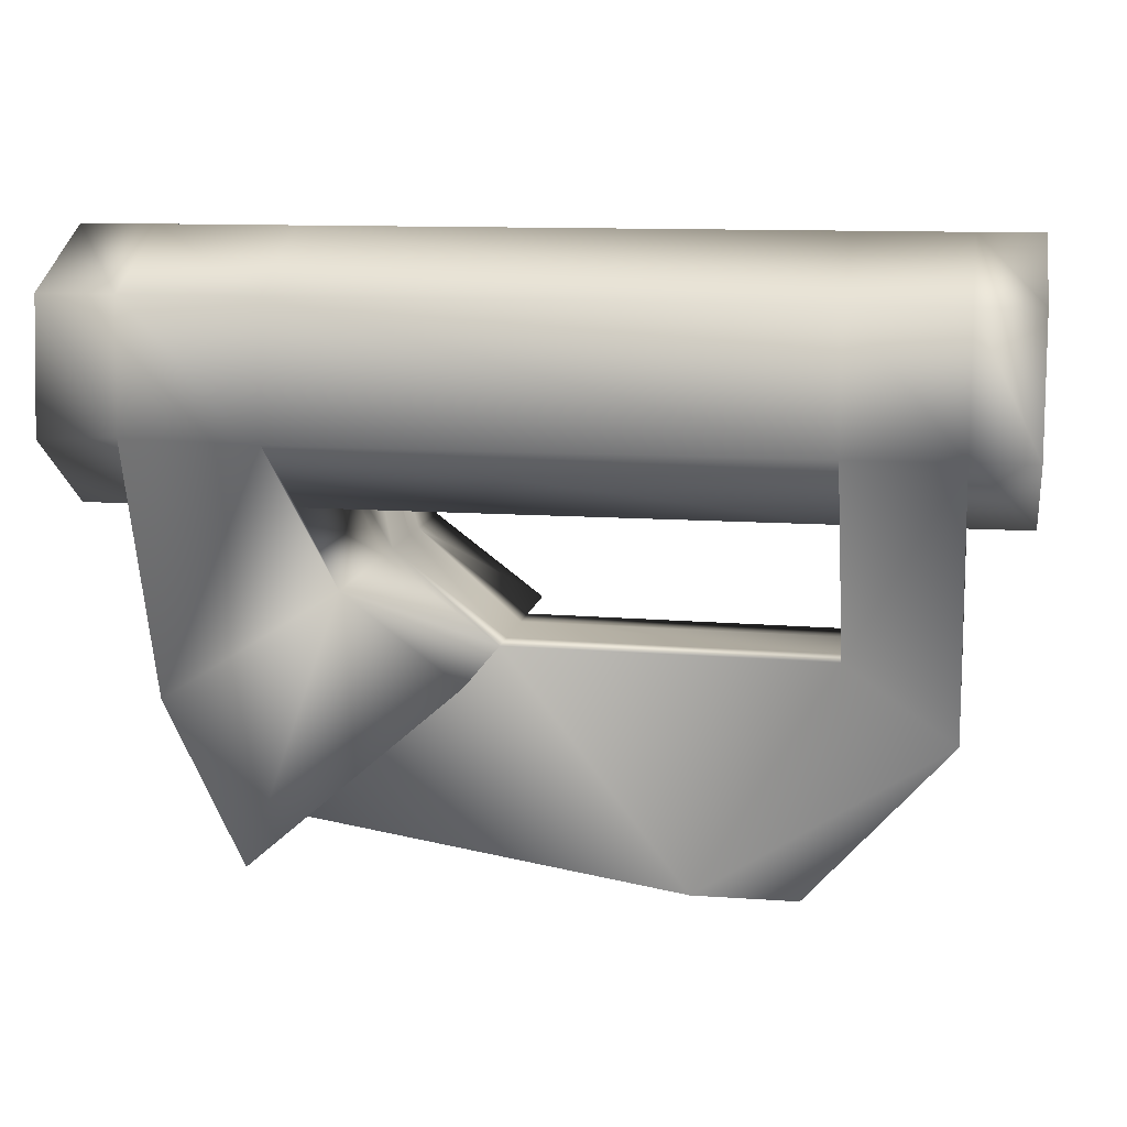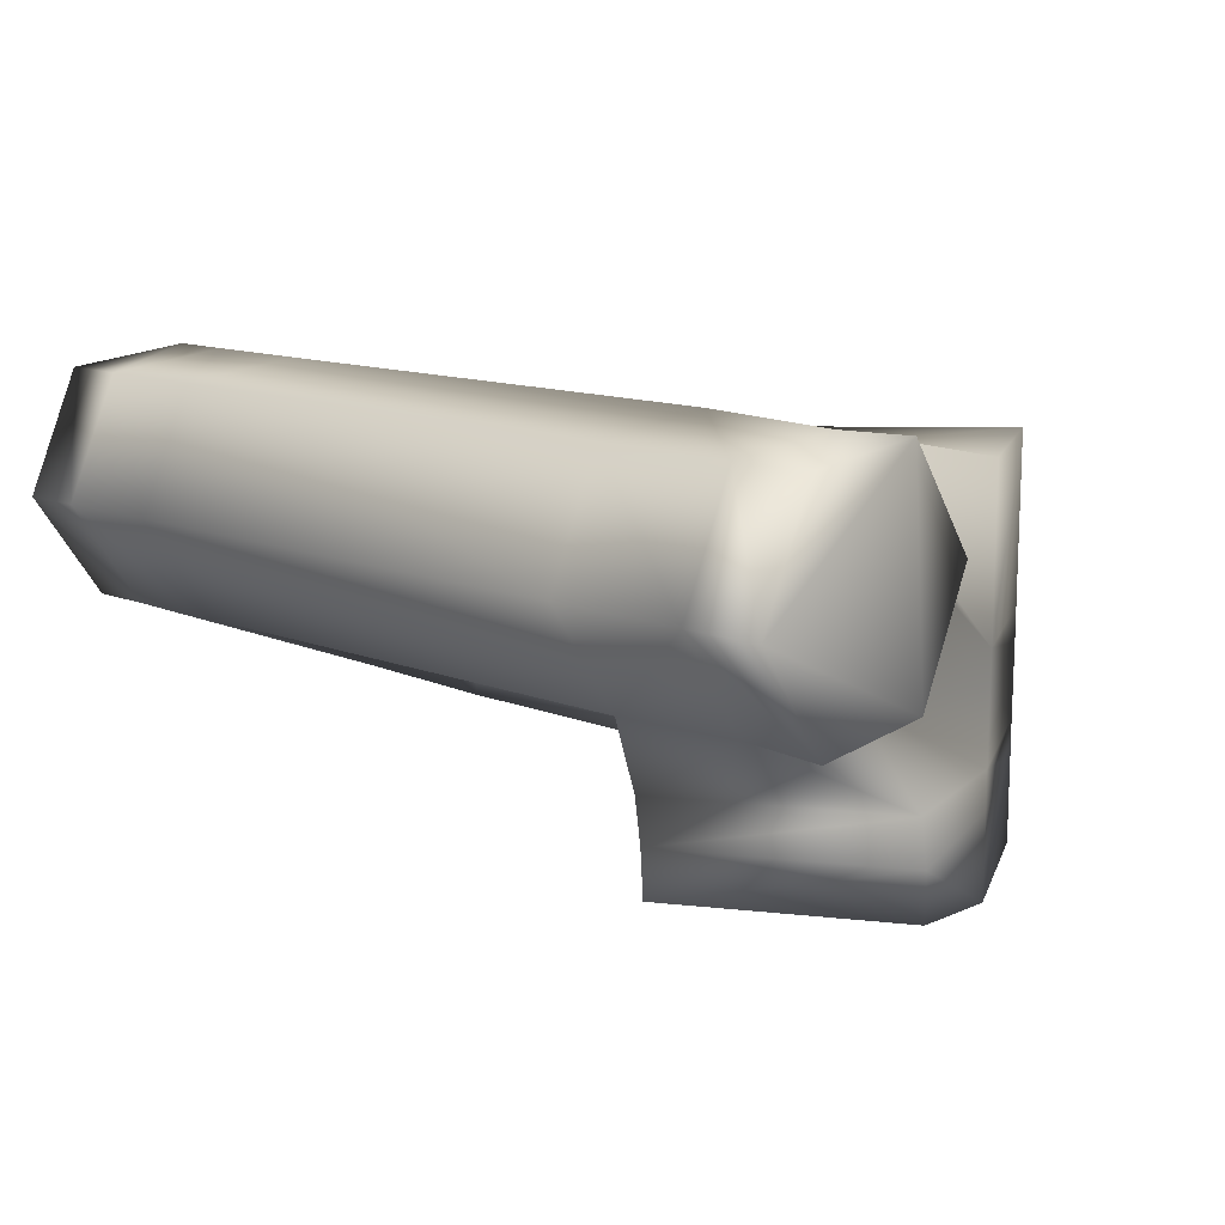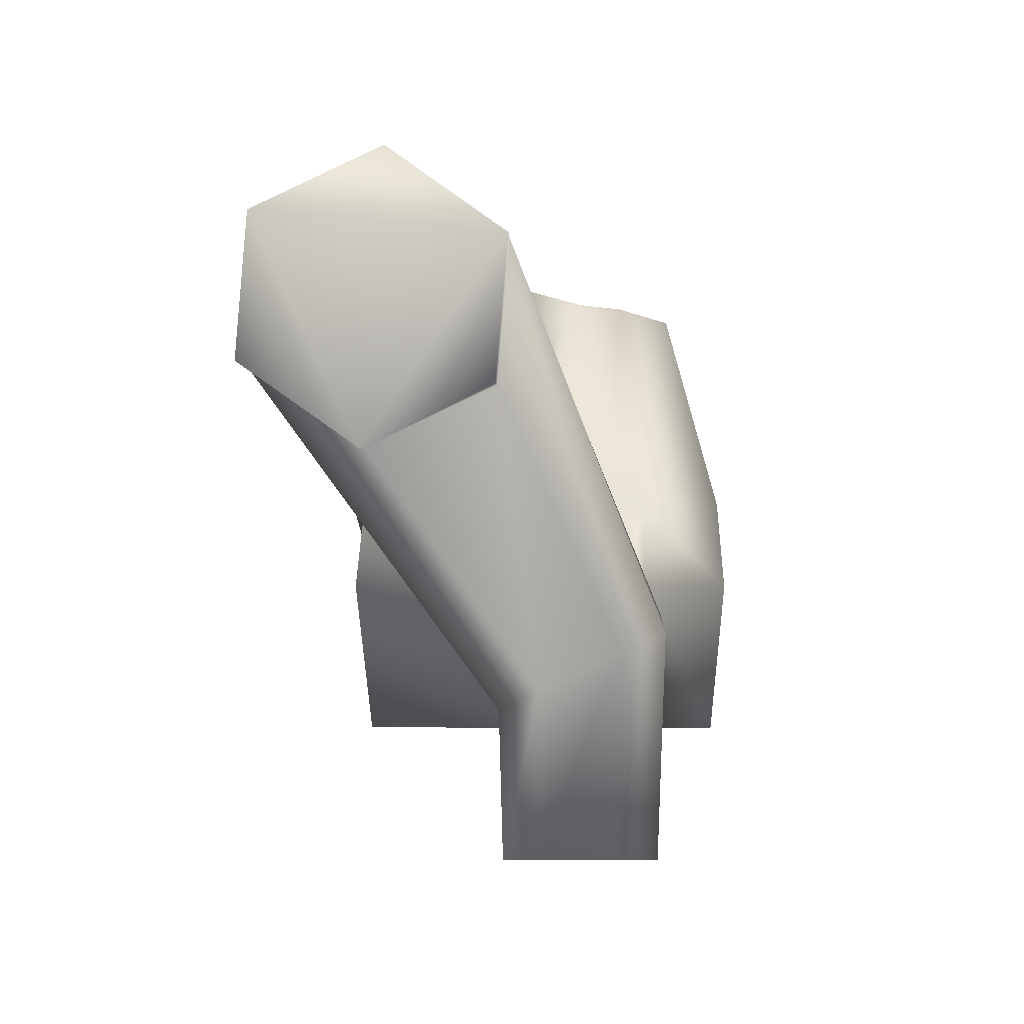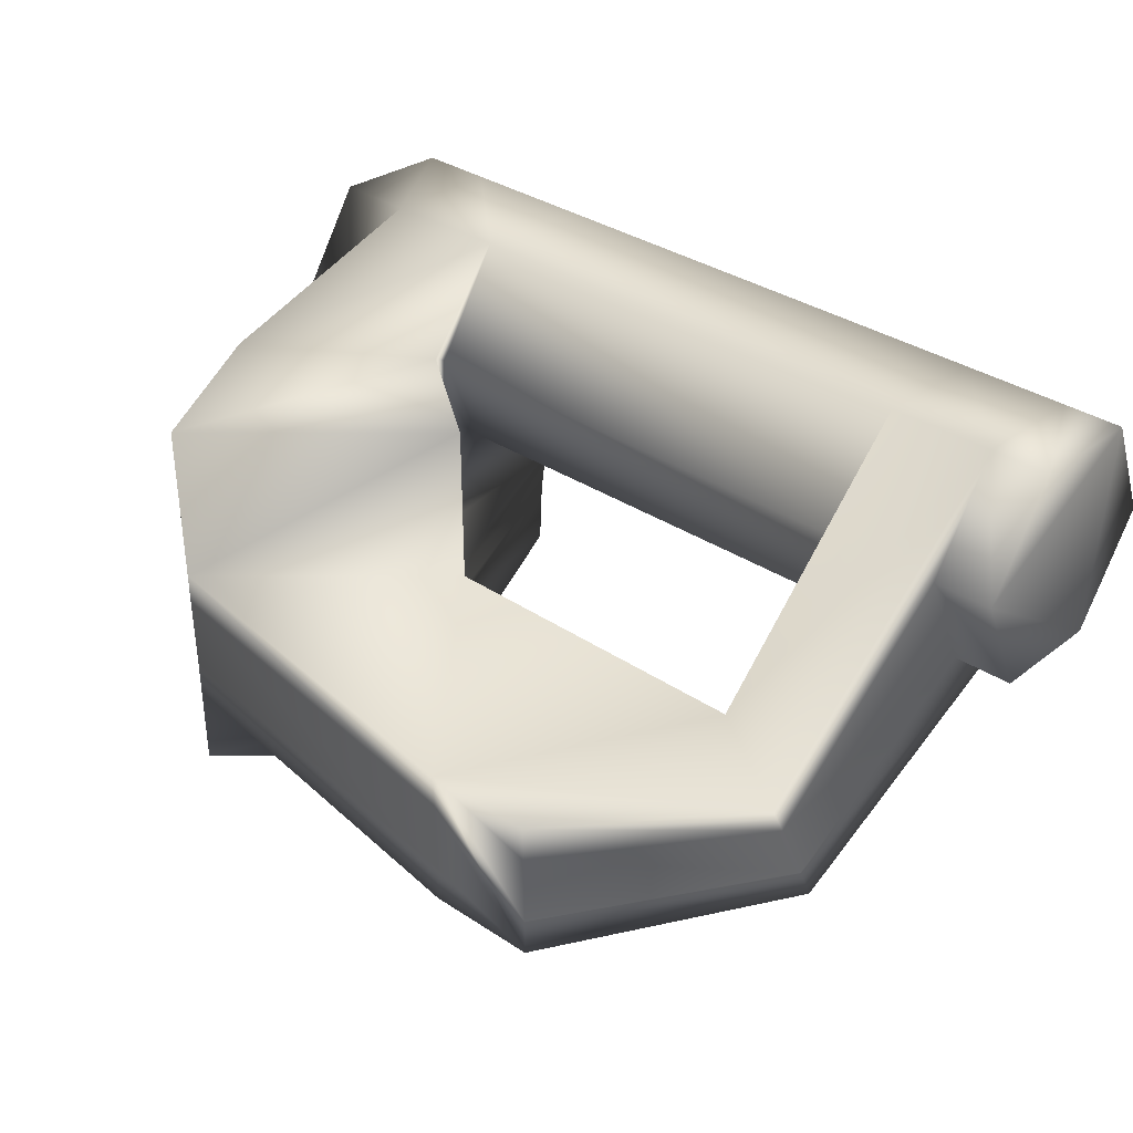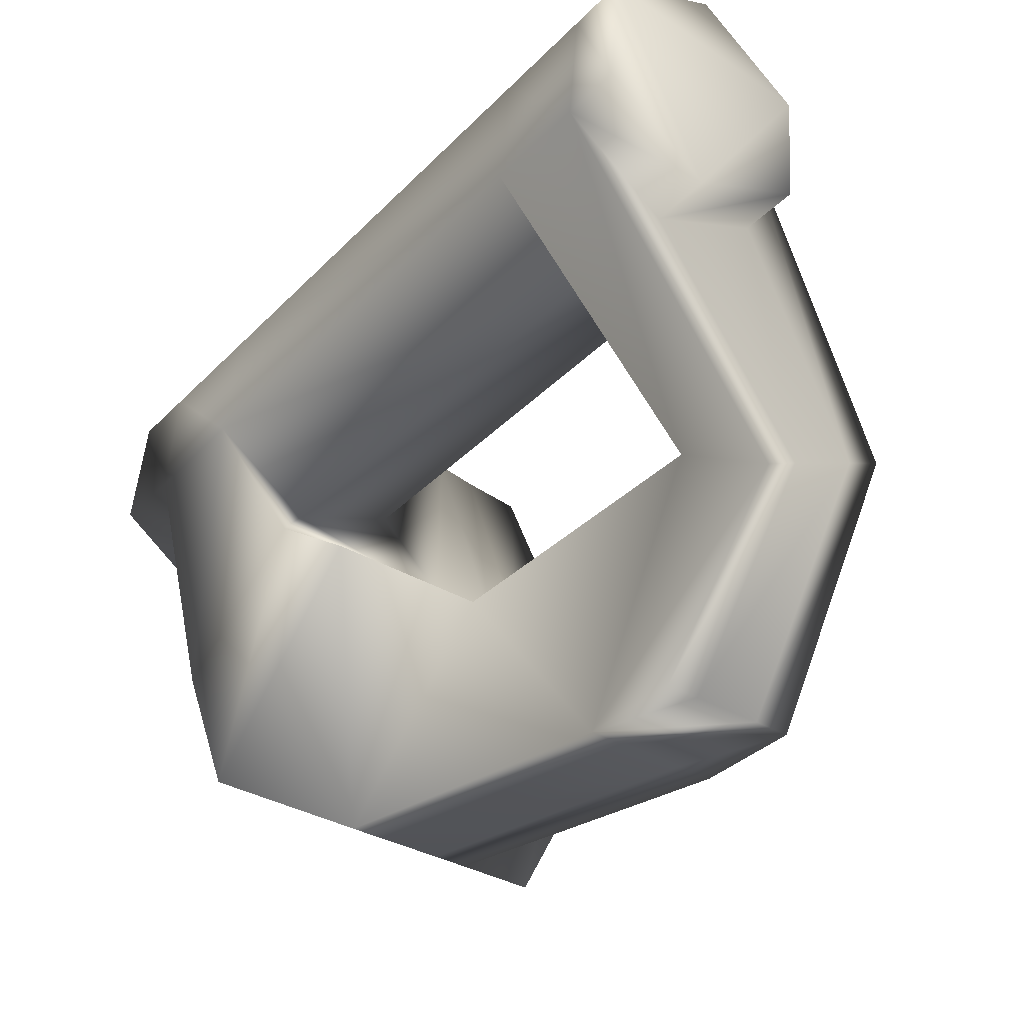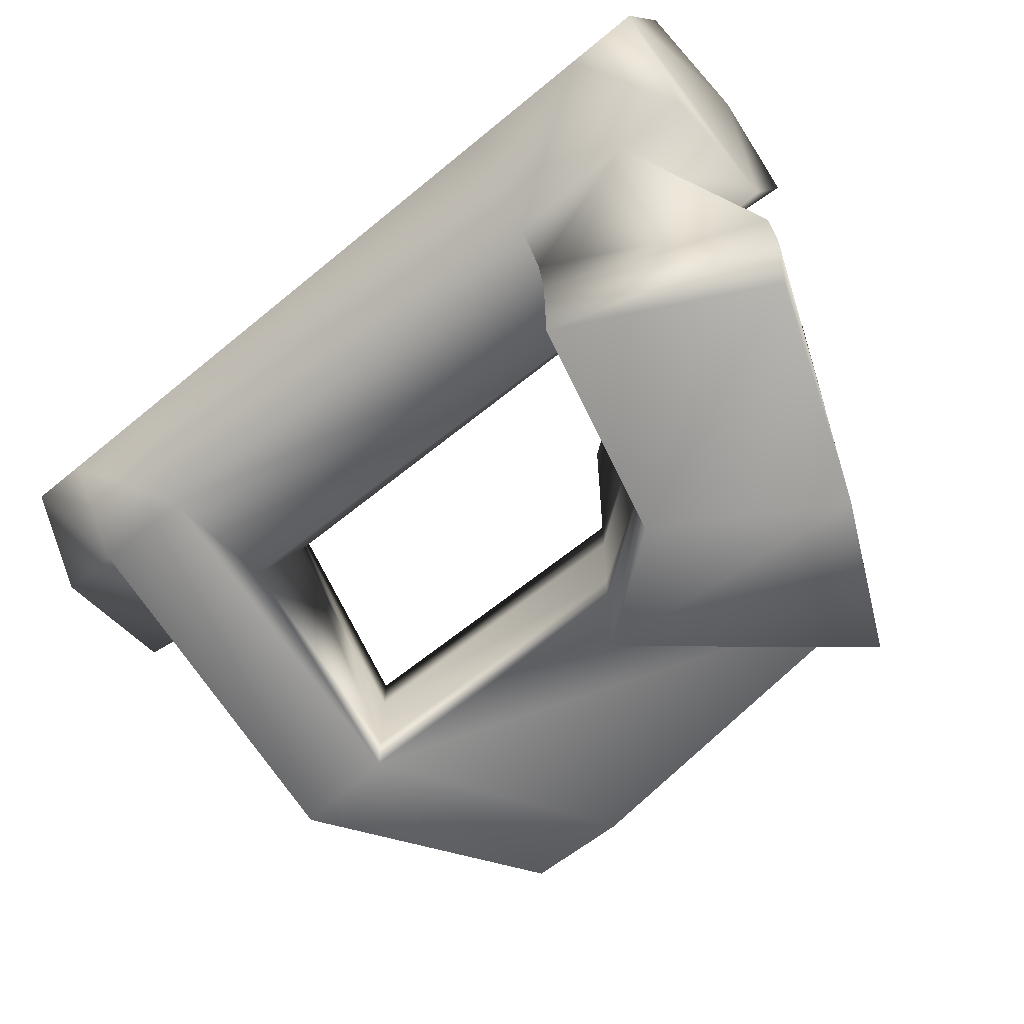
<metadata>
{"format":"obj","ext":"obj","renderer":"f3d","projection":"perspective","resolution":1024,"background":"white","views":[{"elev":11.3,"azim":-170.2,"up":"+Z"},{"elev":13.0,"azim":42.0,"up":"+Y"},{"elev":1.7,"azim":-88.8,"up":"+Z"},{"elev":35.2,"azim":-139.0,"up":"+Y"},{"elev":-35.7,"azim":-127.9,"up":"+Z"},{"elev":-59.2,"azim":40.5,"up":"+Y"}]}
</metadata>
<code>
v -0.04634 0.001804 -0.02189
v -0.04634 0.01909 -0.009758
v 0.03564 0.01929 -0.009758
v 0.03554 0.001703 -0.02179
v -0.04634 -0.0173 -0.01289
v 0.03574 -0.0169 -0.014
v -0.04634 -0.01912 0.008033
v 0.03564 -0.01912 0.008033
v -0.04634 -0.001835 0.02016
v 0.03564 -0.001835 0.02016
v -0.04634 0.01727 0.01127
v 0.03564 0.01727 0.01127
v 0.0694 -0.001835 0.02016
v 0.0694 -0.01912 0.008033
v 0.0694 -0.0173 -0.01289
v 0.0694 0.01909 -0.009758
v 0.0694 0.001804 -0.02189
v 0.0694 0.01727 0.01127
v -0.07373 0.001804 -0.02189
v -0.07373 -0.0173 -0.01289
v -0.07373 -0.01912 0.008033
v -0.07373 0.01727 0.01127
v -0.07373 -0.001835 0.02016
v -0.07373 0.01909 -0.009758
v -0.06383 -0.001835 0.02016
v -0.06383 -0.01912 0.008033
v -0.06383 0.01727 0.01127
v 0.05727 -0.001835 0.02016
v 0.05727 0.01727 0.01127
v -0.06383 0.01909 -0.009758
v 0.05727 0.01869 -0.009353
v -0.06383 0.001804 -0.02189
v -0.06383 -0.0173 -0.01289
v 0.05808 0.003118 -0.02169
v 0.05849 -0.0176 -0.01309
v 0.05697 -0.01831 0.008337
v -0.06383 -0.04156 -0.04858
v -0.04543 -0.04156 -0.04706
v -0.04543 -0.02327 -0.04706
v -0.04543 -0.0175 -0.04706
v -0.04543 -0.03529 -0.04706
v -0.06383 -0.0175 -0.0598
v -0.06383 -0.02327 -0.05697
v -0.06383 -0.03529 -0.0514
v -0.03977 -0.04156 -0.08608
v -0.02228 -0.04156 -0.08608
v -0.02228 -0.0175 -0.08618
v -0.03977 -0.0175 -0.08618
v -0.03977 -0.02327 -0.08618
v -0.03977 -0.03529 -0.08608
v -0.02228 -0.02327 -0.08618
v -0.02228 -0.03529 -0.08608
v 0.008448 -0.02327 -0.04655
v 0.008448 -0.0175 -0.04655
v 0.008448 -0.03529 -0.04655
v 0.008448 -0.04156 -0.04655
v 0.04241 -0.04156 -0.07597
v 0.04241 -0.03529 -0.07597
v 0.04241 -0.02327 -0.07607
v 0.04241 -0.0175 -0.07607
v 0.02705 -0.02327 -0.0326
v 0.02705 -0.0175 -0.0326
v 0.02705 -0.03529 -0.0325
v 0.02705 -0.04156 -0.0325
v 0.008448 -0.05551 -0.04655
v 0.04241 -0.05551 -0.07597
v 0.05505 -0.05551 -0.05019
v 0.02705 -0.05551 -0.0325
v 0.05505 -0.03529 -0.05019
v 0.05505 -0.04156 -0.05019
v 0.05505 -0.02327 -0.05019
v 0.05505 -0.0175 -0.05029
v 0.04241 0.009891 -0.07607
v 0.008448 0.009891 -0.04655
v 0.02705 0.009891 -0.0326
v 0.05505 0.009891 -0.05029
v 0.07031 -0.03772 -0.0134
v 0.03685 -0.03772 0.004293
v 0.03493 -0.04641 0.001564
v 0.06839 -0.04641 -0.01613
v 0.03655 -0.03034 0.005102
v 0.06991 -0.03034 -0.01259
f 3 4 1
f 1 2 3
f 4 6 5
f 5 1 4
f 6 8 7
f 7 5 6
f 8 10 9
f 9 7 8
f 10 12 11
f 11 9 10
f 12 3 2
f 2 11 12
f 15 16 13
f 13 14 15
f 15 17 16
f 18 13 16
f 21 22 19
f 19 20 21
f 21 23 22
f 24 19 22
f 7 9 25
f 25 26 7
f 9 11 27
f 27 25 9
f 12 10 28
f 28 29 12
f 11 2 30
f 30 27 11
f 3 12 29
f 29 31 3
f 30 32 19
f 19 24 30
f 32 33 20
f 20 19 32
f 33 26 21
f 21 20 33
f 26 25 23
f 23 21 26
f 25 27 22
f 22 23 25
f 27 30 24
f 24 22 27
f 34 31 16
f 16 17 34
f 35 34 17
f 17 15 35
f 36 35 15
f 15 14 36
f 28 36 14
f 14 13 28
f 29 28 13
f 13 18 29
f 31 29 18
f 18 16 31
f 37 38 7
f 7 26 37
f 39 40 2
f 2 1 39
f 41 39 1
f 1 5 41
f 38 41 5
f 5 7 38
f 40 42 30
f 30 2 40
f 42 43 32
f 32 30 42
f 43 44 33
f 33 32 43
f 44 37 26
f 26 33 44
f 45 46 38
f 38 37 45
f 47 48 42
f 42 40 47
f 48 49 43
f 43 42 48
f 49 50 44
f 44 43 49
f 50 45 37
f 37 44 50
f 47 50 49
f 49 48 47
f 47 51 45
f 45 50 47
f 52 46 45
f 45 51 52
f 53 54 40
f 40 39 53
f 55 53 39
f 39 41 55
f 56 55 41
f 41 38 56
f 57 56 38
f 38 46 57
f 58 57 46
f 46 52 58
f 59 58 52
f 52 51 59
f 60 59 51
f 51 47 60
f 54 60 47
f 47 40 54
f 61 62 54
f 54 53 61
f 63 61 53
f 53 55 63
f 64 63 55
f 55 56 64
f 67 68 65
f 65 66 67
f 69 70 57
f 57 58 69
f 71 69 58
f 58 59 71
f 72 71 59
f 59 60 72
f 75 76 73
f 73 74 75
f 66 65 56
f 56 57 66
f 67 66 57
f 57 70 67
f 79 80 77
f 77 78 79
f 65 68 64
f 64 56 65
f 74 73 60
f 60 54 74
f 75 74 54
f 54 62 75
f 73 76 72
f 72 60 73
f 6 4 62
f 62 61 6
f 81 6 61
f 61 63 81
f 78 81 63
f 63 64 78
f 79 78 64
f 64 68 79
f 80 79 68
f 68 67 80
f 77 80 67
f 67 70 77
f 82 77 70
f 70 69 82
f 35 82 69
f 69 71 35
f 34 35 71
f 71 72 34
f 31 34 72
f 72 76 31
f 3 31 76
f 76 75 3
f 4 3 75
f 75 62 4
f 6 81 8
f 82 35 36
f 28 10 8
f 8 36 28
f 36 8 81
f 81 82 36
f 82 81 78
f 78 77 82

</code>
